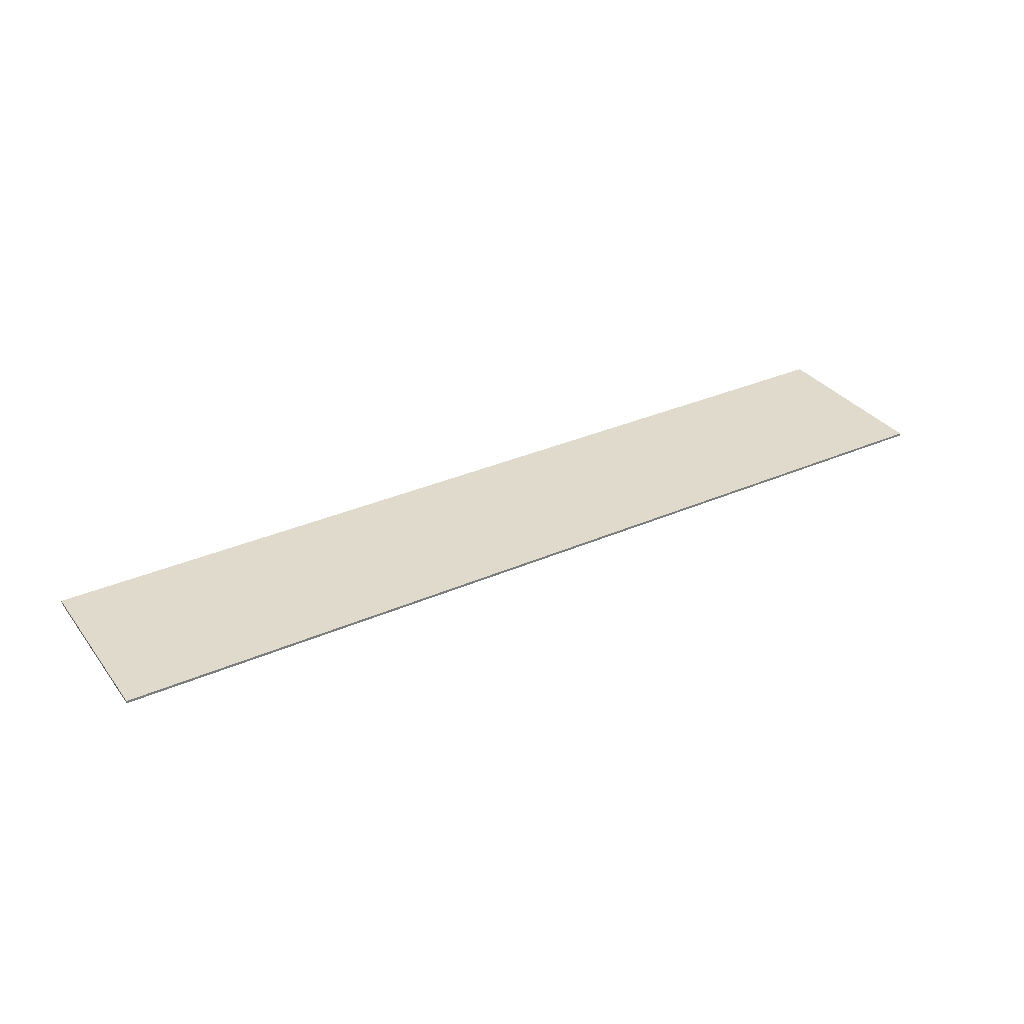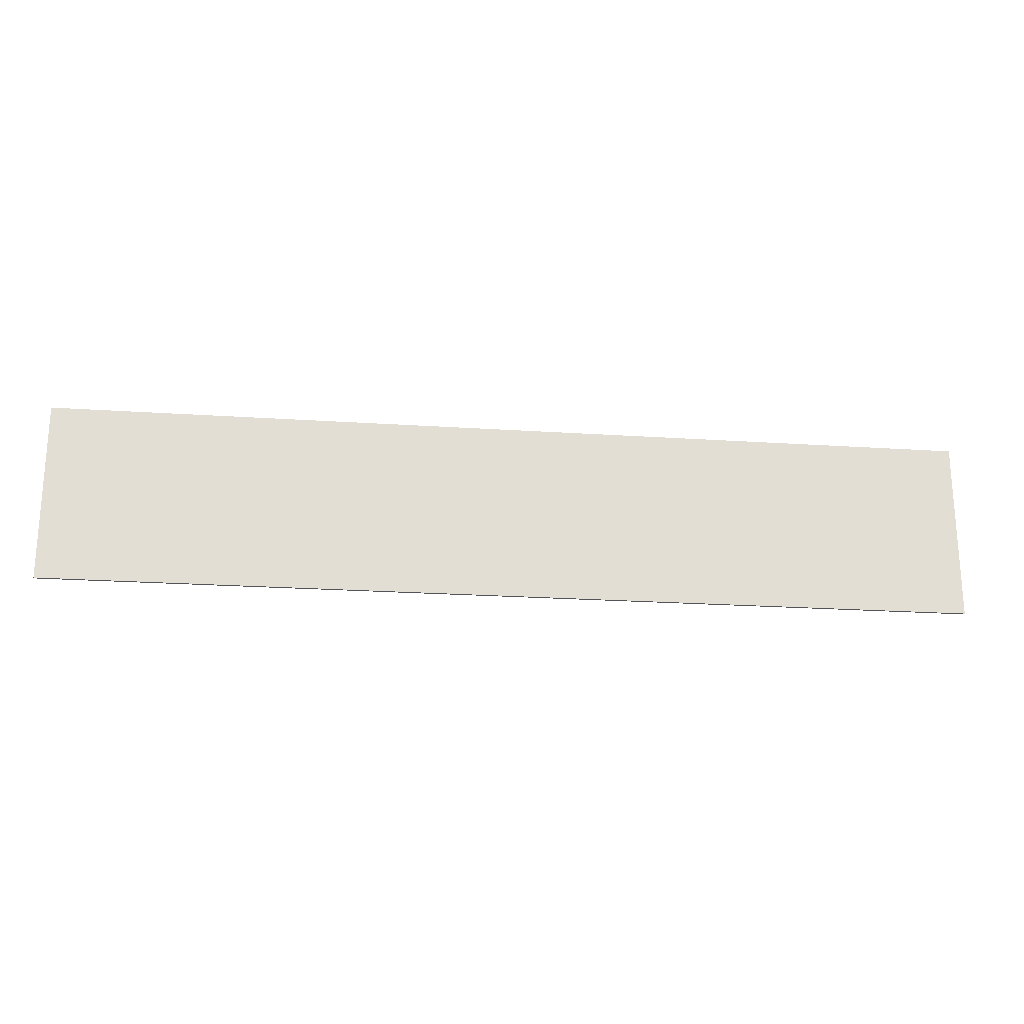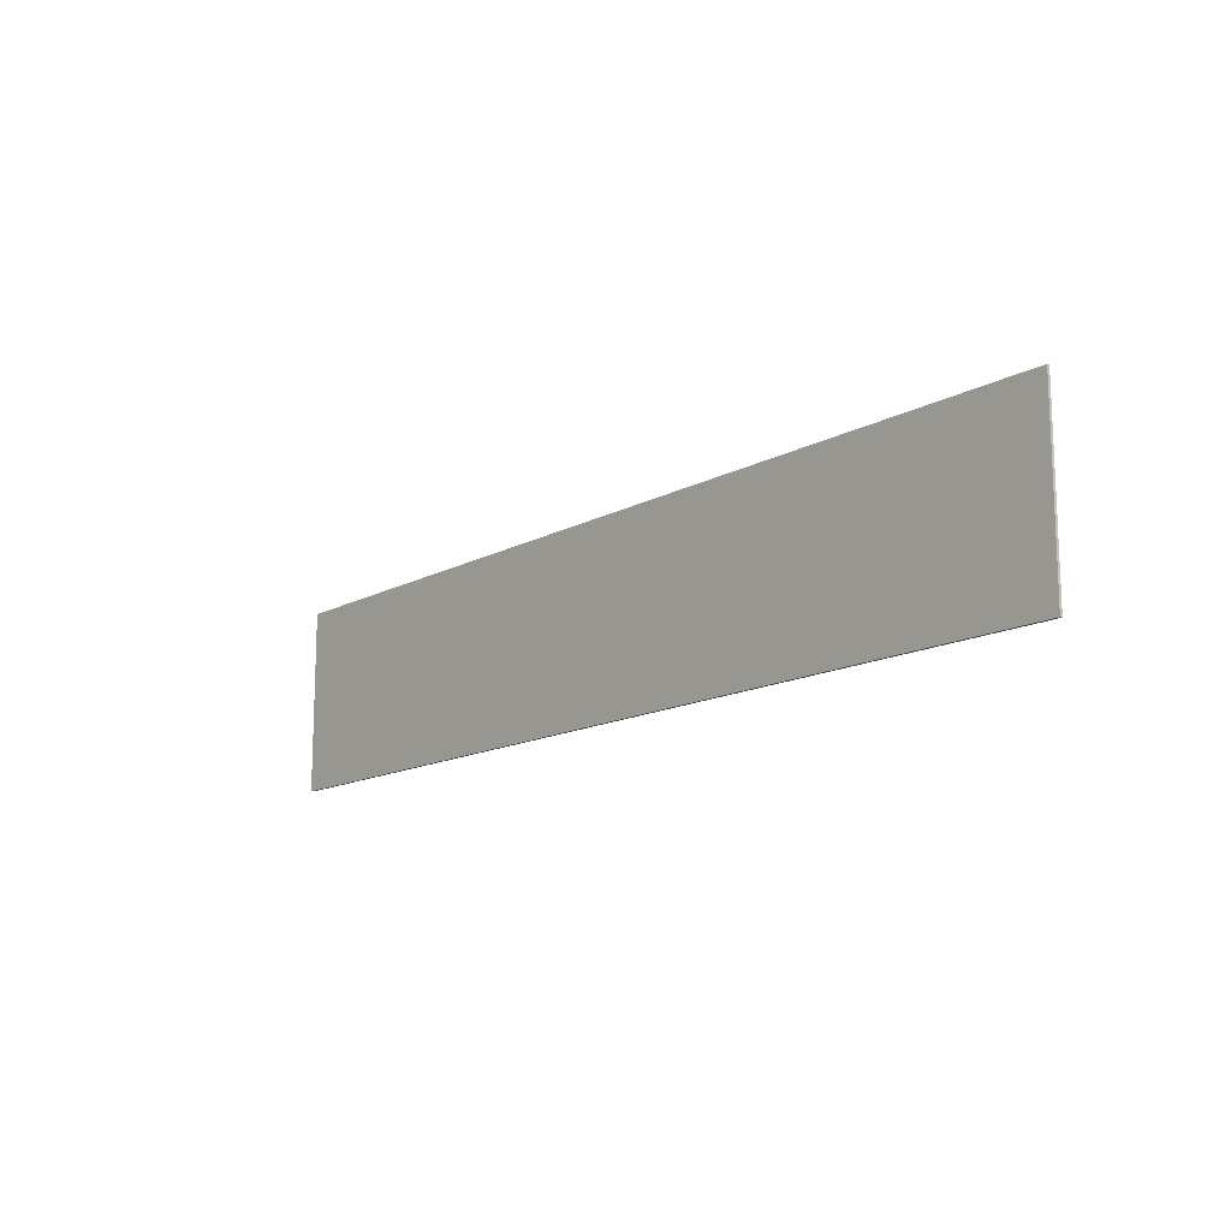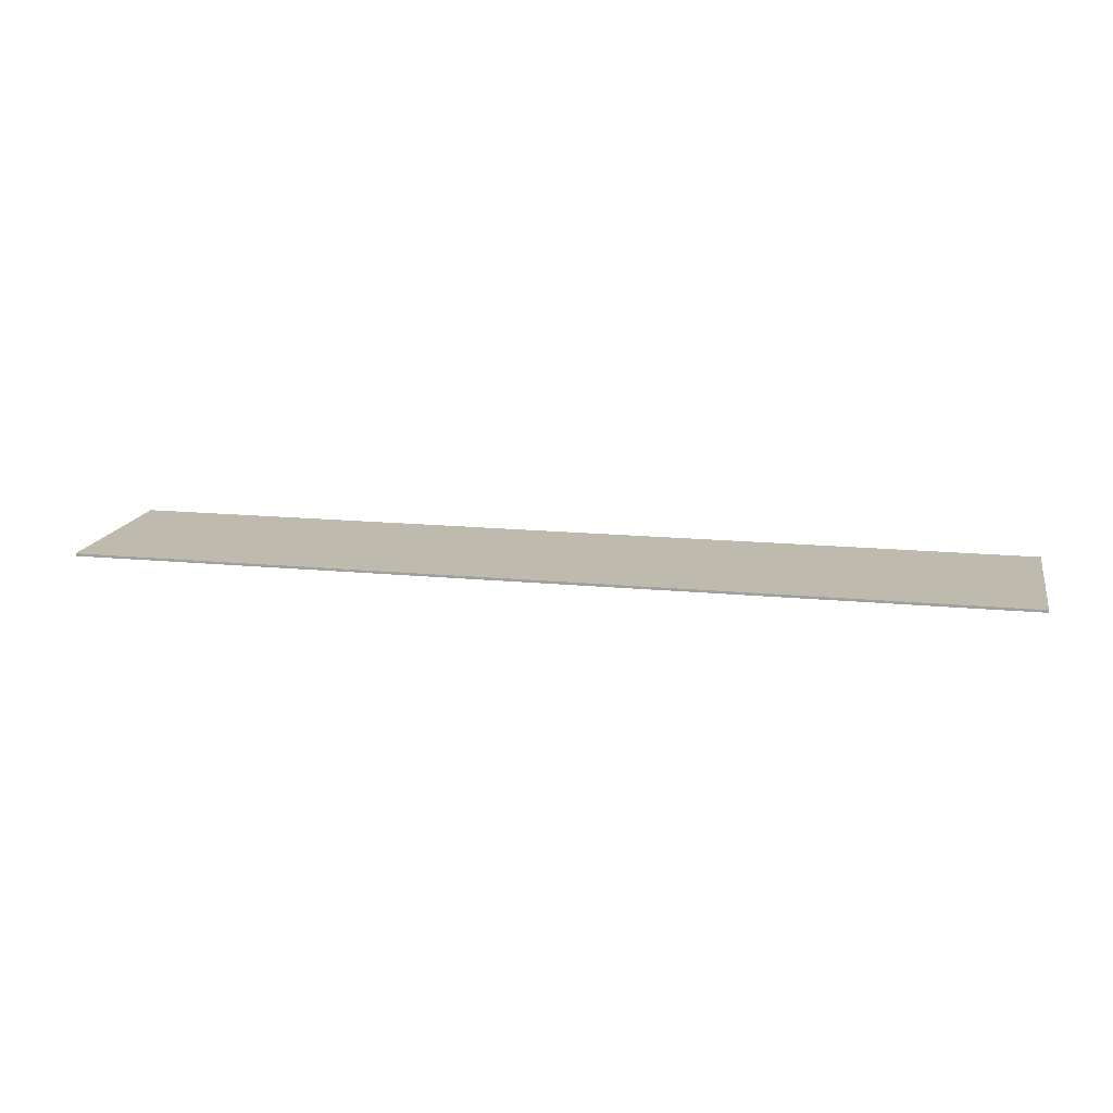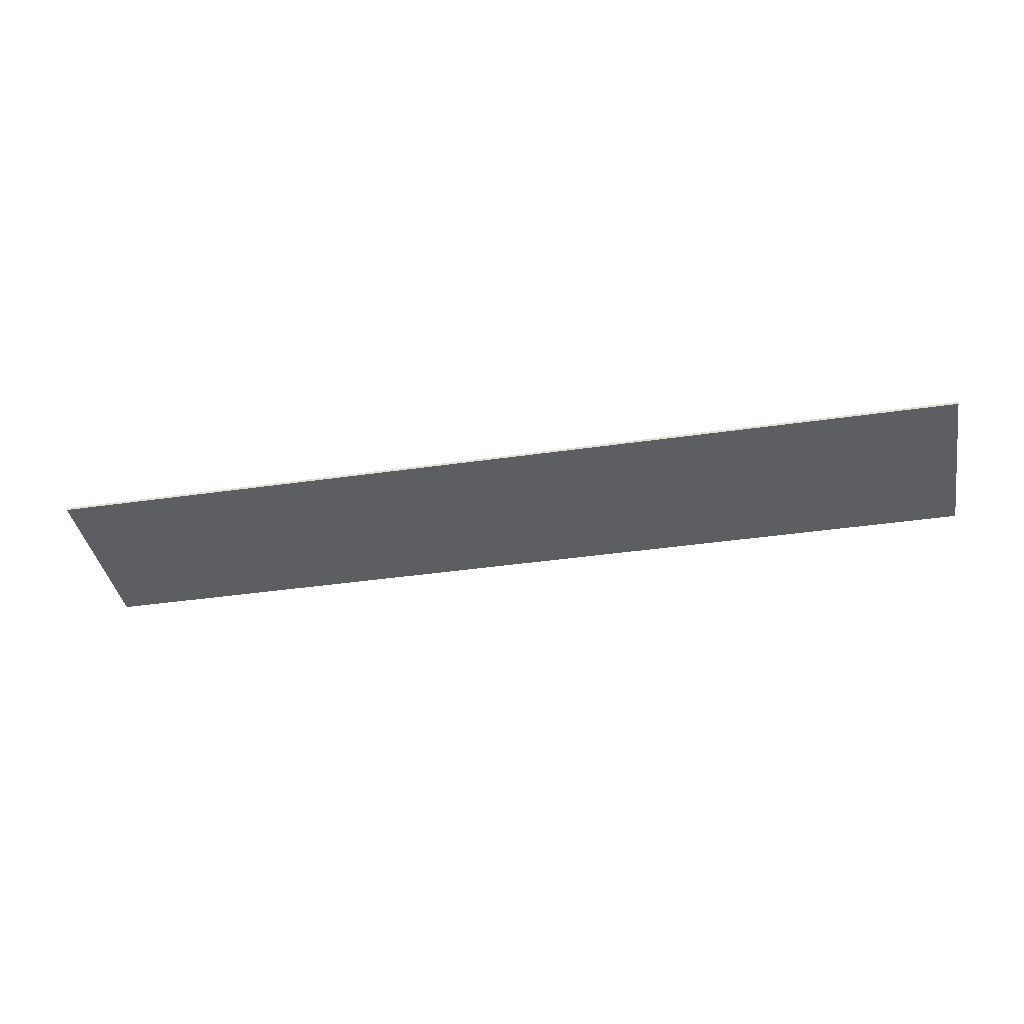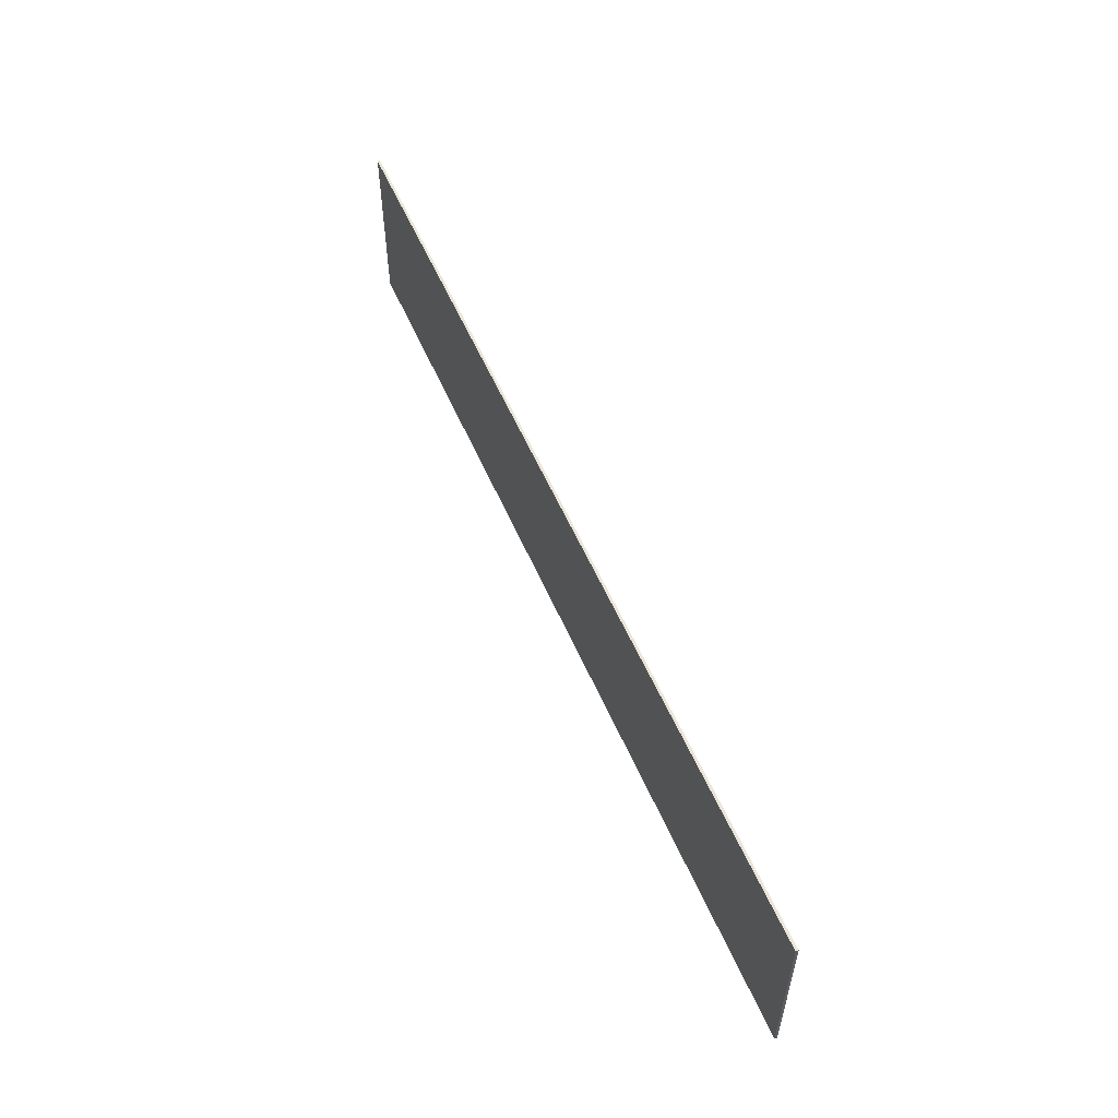
<metadata>
{"format":"obj","ext":"obj","renderer":"f3d","projection":"perspective","resolution":1024,"background":"white","views":[{"elev":33.1,"azim":-31.1,"up":"+Z"},{"elev":-21.9,"azim":173.3,"up":"+Y"},{"elev":-14.1,"azim":-130.2,"up":"+Y"},{"elev":15.4,"azim":-168.2,"up":"+Z"},{"elev":-38.6,"azim":-169.6,"up":"+Z"},{"elev":55.3,"azim":66.9,"up":"+Y"}]}
</metadata>
<code>
o 95
v 2233 1934 7.05
v 2269 1934 6.95
v 2233 1934 6.95
v 2233 1926 6.95
v 2269 1926 6.95
v 2233 1934 7.05
v 2269 1926 7.05
v 2269 1934 7.05
v 2269 1926 7.05
v 2233 1926 7.05
v 2233 1926 6.95
v 2269 1934 6.95
f 1 2 3
f 4 2 5
f 4 6 3
f 7 2 8
f 1 9 8
f 4 9 10
f 7 6 10
f 1 11 10
f 7 11 5
f 12 9 5
f 12 6 8
f 12 11 3

</code>
